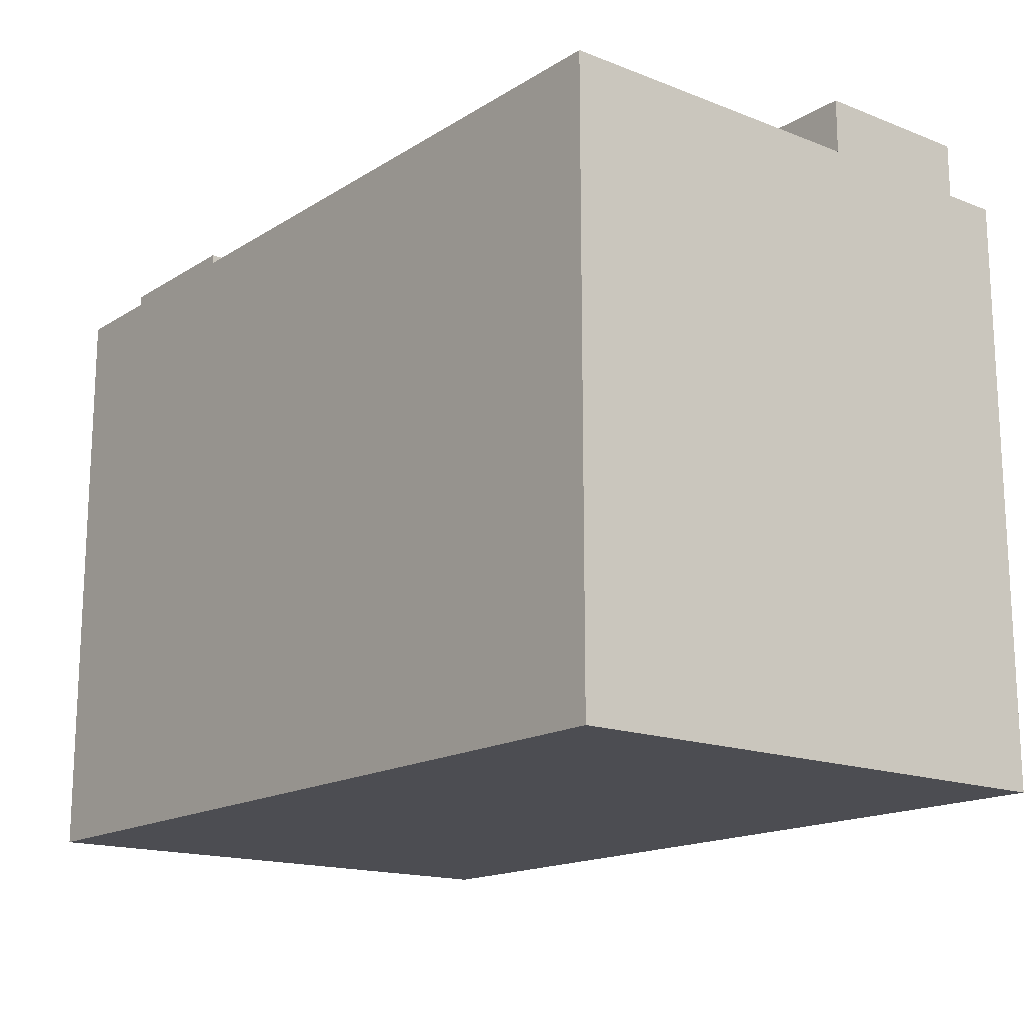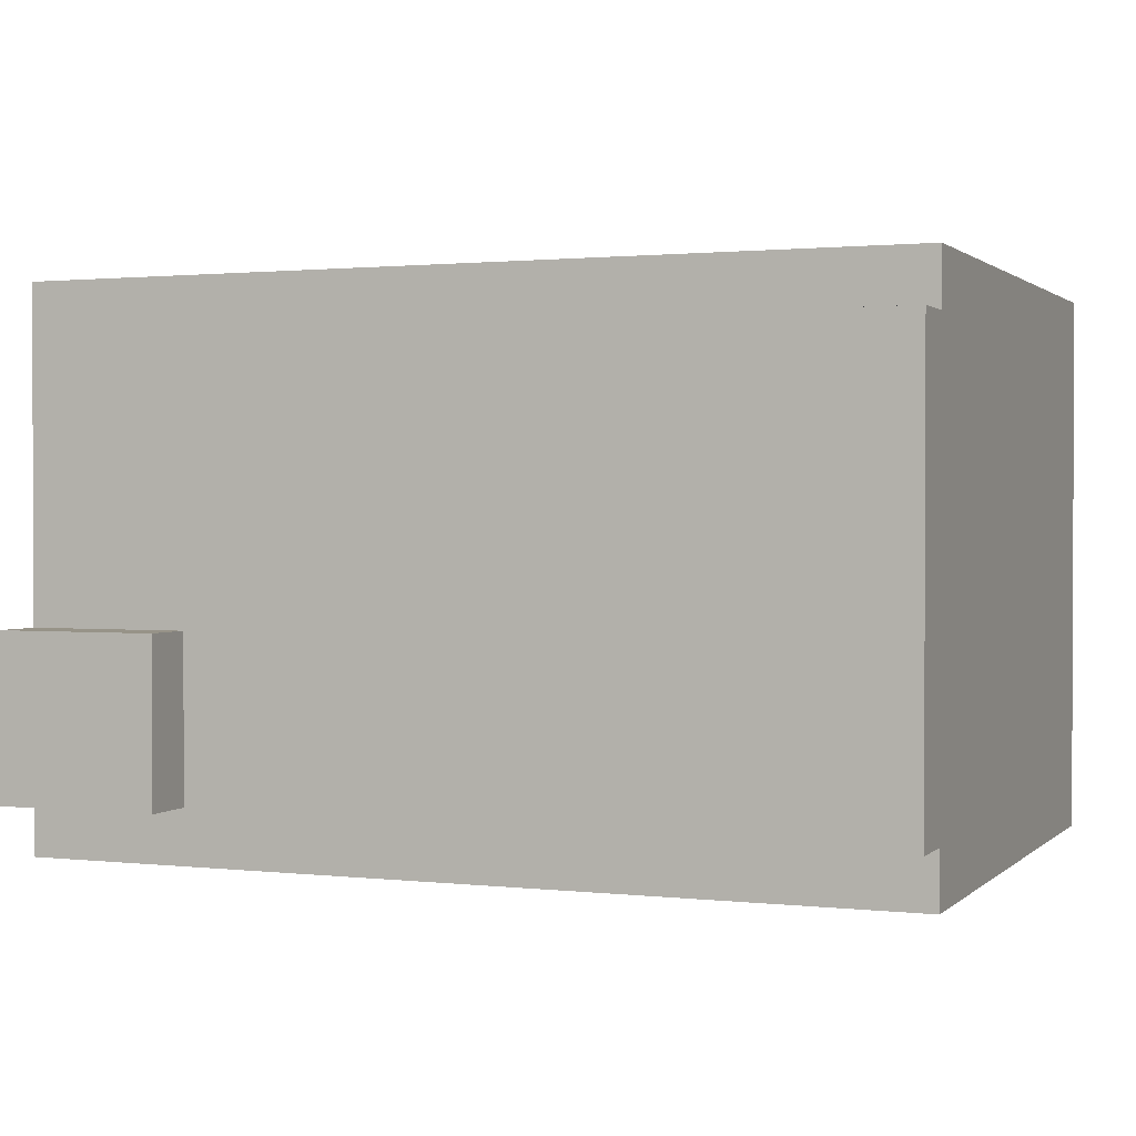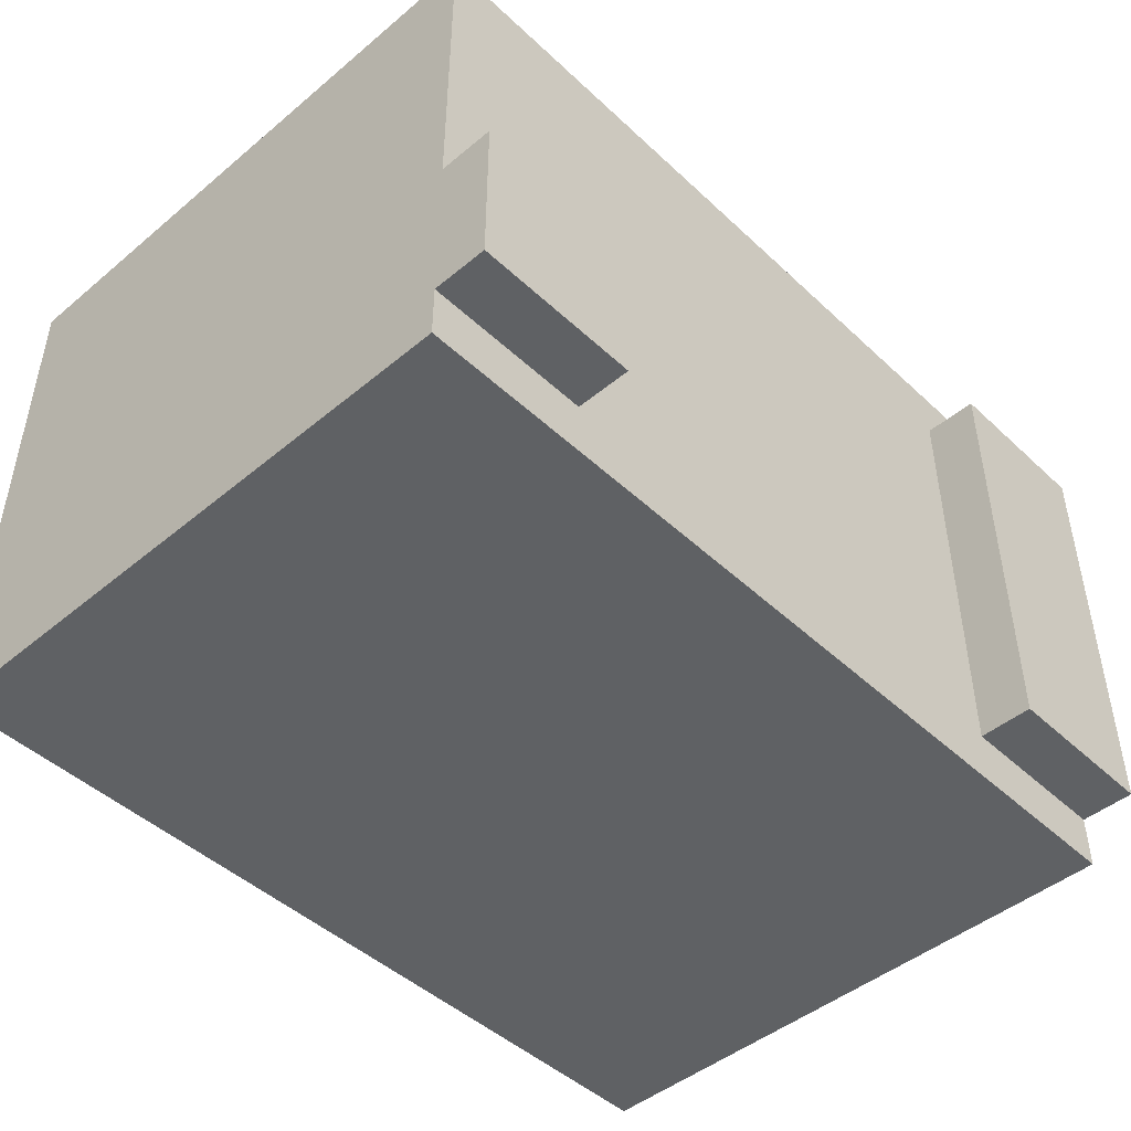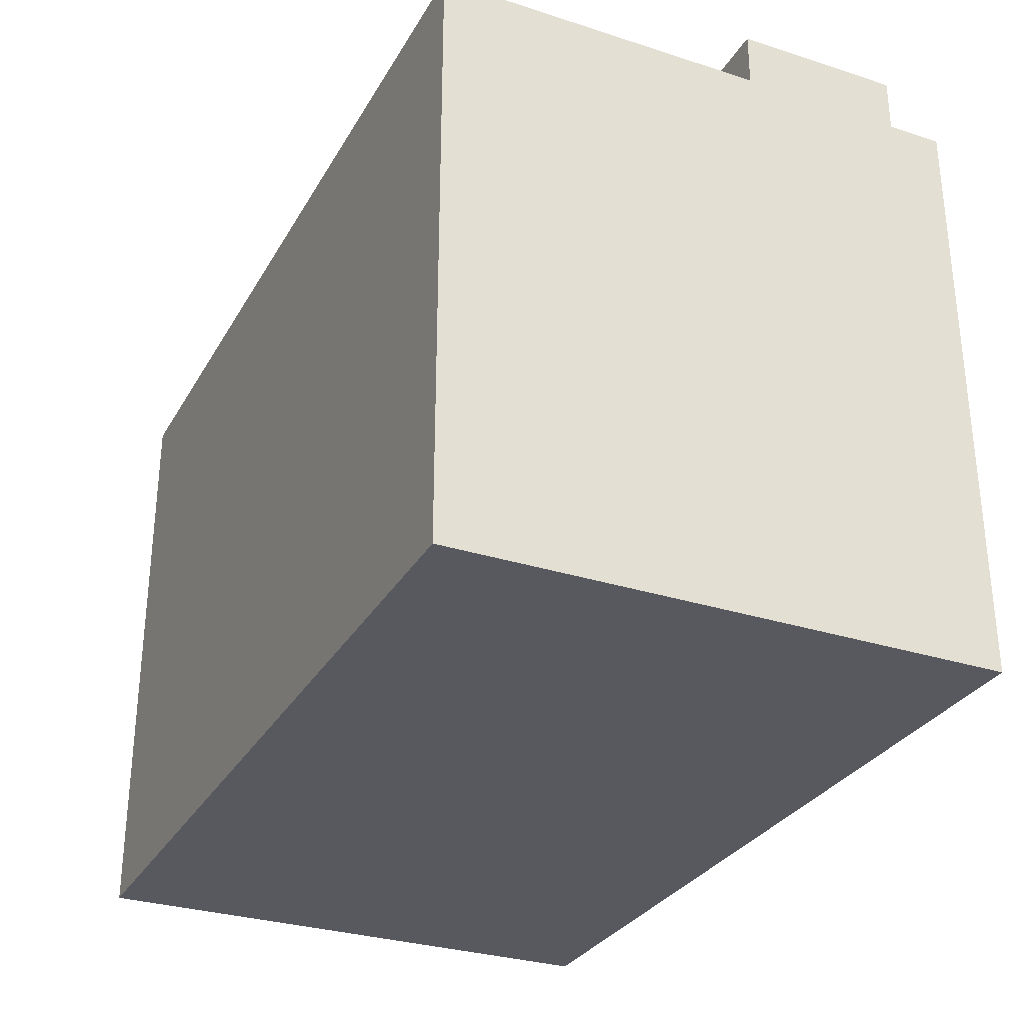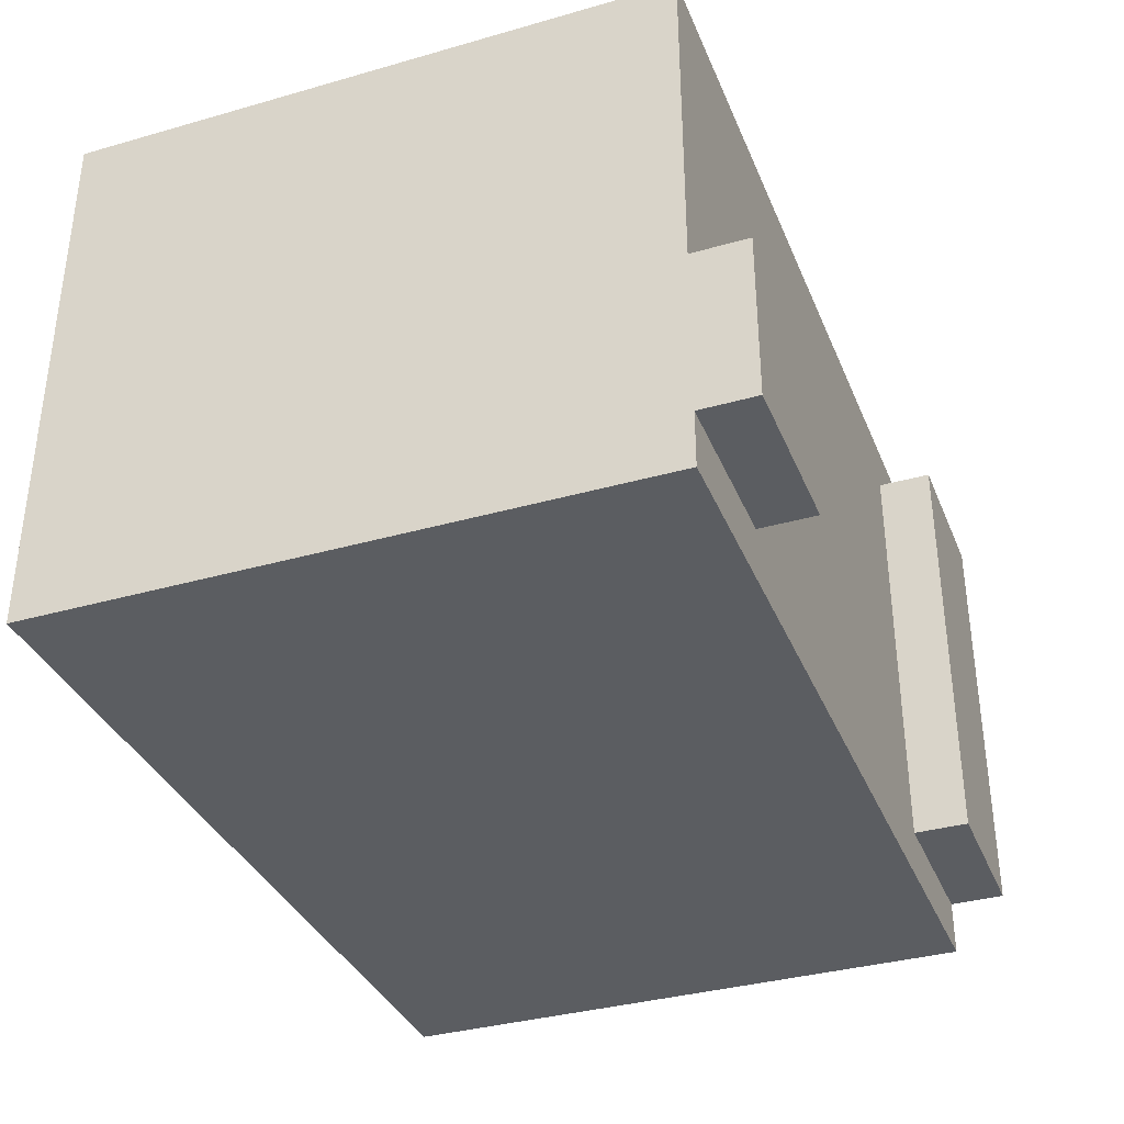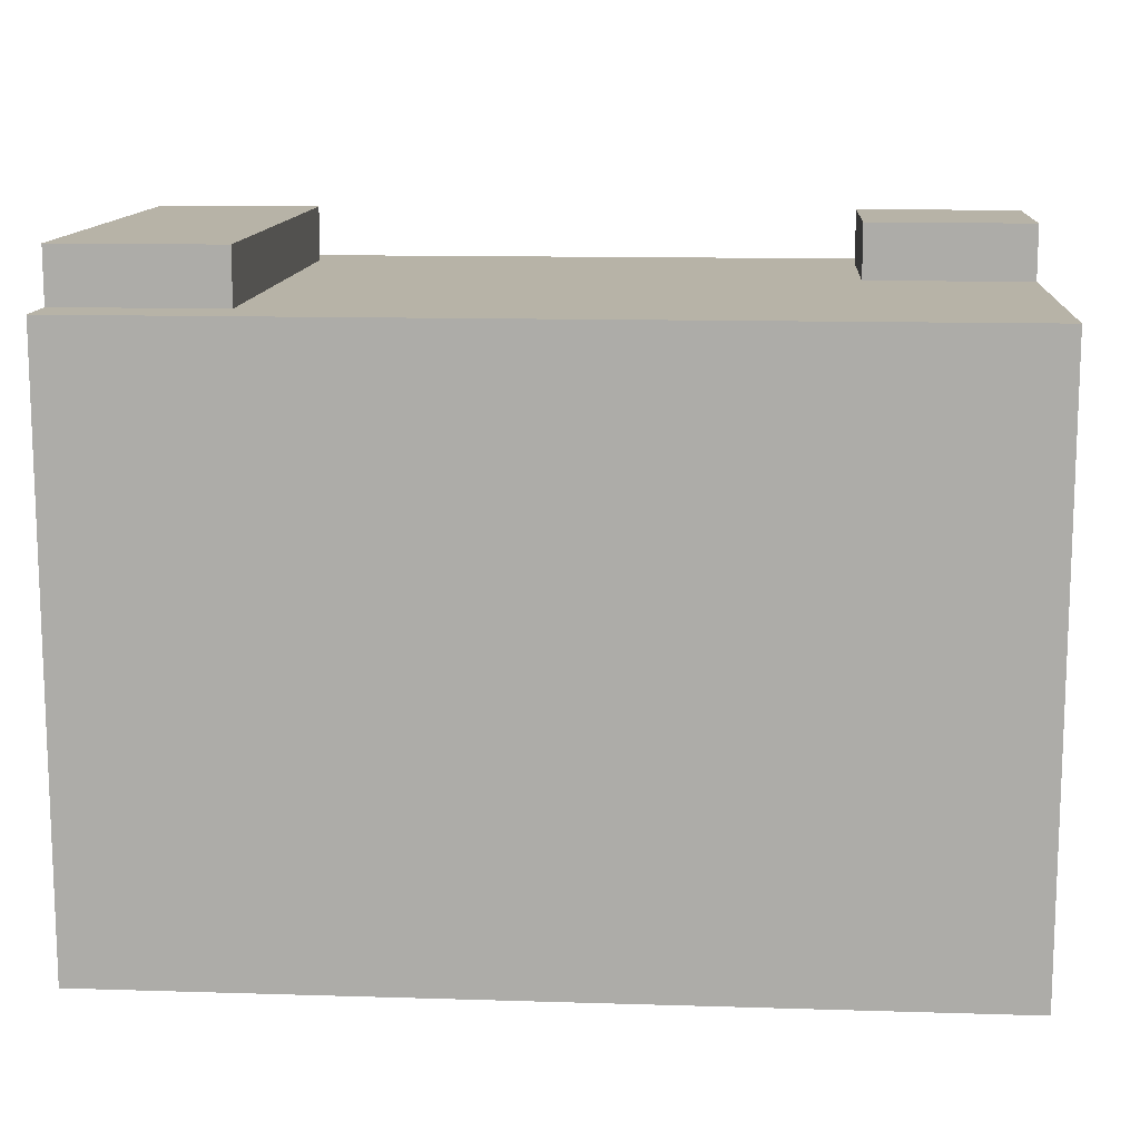
<metadata>
{"format":"obj","ext":"obj","renderer":"f3d","projection":"perspective","resolution":1024,"background":"white","views":[{"elev":-16.3,"azim":51.4,"up":"+Y"},{"elev":1.3,"azim":-158.0,"up":"+Z"},{"elev":-46.4,"azim":133.4,"up":"+Z"},{"elev":-30.3,"azim":65.0,"up":"+Y"},{"elev":-35.6,"azim":110.6,"up":"+Z"},{"elev":12.6,"azim":4.1,"up":"+Y"}]}
</metadata>
<code>
v -8 0 5
v -8 0 -5
v -8 11 5
v -8 11 4
v -8 11 -4
v -8 11 -5
v -8 12 4
v -8 12 -4
v 5 11 -1
v 5 11 -4
v 5 12 -1
v 5 12 -4
v -5 11 4
v -5 11 -4
v -5 12 4
v -5 12 -4
v 8 0 5
v 8 0 -5
v 8 2 1
v 8 2 -2
v 8 4 1
v 8 4 -2
v 8 8 1
v 8 8 -2
v 8 10 1
v 8 10 -2
v 8 11 5
v 8 11 -1
v 8 11 -4
v 8 11 -5
v 8 12 -1
v 8 12 -4
v -8 0 5
v -8 11 5
v -7 2 5
v -7 4 5
v -7 8 5
v -7 10 5
v -5 2 5
v -5 4 5
v -5 8 5
v -5 10 5
v -2 0 5
v -2 4 5
v -2 8 5
v -2 10 5
v 0 1 5
v 0 2 5
v 0 8 5
v 0 10 5
v 1 0 5
v 1 1 5
v 1 2 5
v 1 4 5
v 4 2 5
v 4 4 5
v 4 8 5
v 4 10 5
v 6 2 5
v 6 4 5
v 6 8 5
v 6 10 5
v 8 0 5
v 8 11 5
v -8 11 4
v -8 12 4
v -5 11 4
v -5 12 4
v 5 11 -1
v 5 12 -1
v 8 11 -1
v 8 12 -1
v -8 11 -4
v -8 12 -4
v -5 11 -4
v -5 12 -4
v 5 11 -4
v 5 12 -4
v 8 11 -4
v 8 12 -4
v -8 0 -5
v -8 11 -5
v 8 0 -5
v 8 11 -5
v -8 0 5
v -2 0 5
v 1 0 5
v 8 0 5
v -2 0 4
v 1 0 4
v -8 0 -5
v 8 0 -5
v -8 11 5
v 8 11 5
v -8 11 4
v -5 11 4
v 5 11 -1
v 8 11 -1
v -8 11 -4
v -5 11 -4
v 5 11 -4
v 8 11 -4
v -8 11 -5
v 8 11 -5
v -8 12 4
v -5 12 4
v 5 12 -1
v 8 12 -1
v -8 12 -4
v -5 12 -4
v 5 12 -4
v 8 12 -4
f 3 2 1
f 4 2 3
f 5 2 4
f 6 2 5
f 7 5 4
f 8 5 7
f 11 10 9
f 12 10 11
f 13 14 15
f 15 14 16
f 17 18 19
f 19 18 20
f 17 19 21
f 19 20 21
f 20 18 22
f 21 20 22
f 17 21 23
f 21 22 23
f 22 18 24
f 23 22 24
f 17 23 25
f 23 24 25
f 24 18 26
f 25 24 26
f 17 25 27
f 25 26 27
f 27 26 28
f 26 18 29
f 28 26 29
f 29 18 30
f 28 29 31
f 31 29 32
f 35 34 33
f 36 34 35
f 37 34 36
f 38 34 37
f 39 35 33
f 39 36 35
f 40 37 36
f 40 36 39
f 41 38 37
f 41 37 40
f 42 34 38
f 42 38 41
f 43 41 40
f 43 40 39
f 43 42 41
f 43 39 33
f 44 42 43
f 45 42 44
f 46 34 42
f 46 42 45
f 47 44 43
f 48 44 47
f 49 45 44
f 49 46 45
f 50 34 46
f 50 46 49
f 51 47 43
f 52 48 47
f 52 47 51
f 53 44 48
f 53 48 52
f 54 49 44
f 54 44 53
f 54 50 49
f 55 52 51
f 55 53 52
f 55 54 53
f 56 50 54
f 56 54 55
f 57 50 56
f 58 34 50
f 58 50 57
f 59 55 51
f 59 56 55
f 60 57 56
f 60 56 59
f 61 58 57
f 61 57 60
f 62 34 58
f 62 58 61
f 63 61 60
f 63 59 51
f 63 62 61
f 63 60 59
f 64 34 62
f 64 62 63
f 67 66 65
f 68 66 67
f 71 70 69
f 72 70 71
f 73 74 75
f 75 74 76
f 77 78 79
f 79 78 80
f 81 82 83
f 83 82 84
f 89 86 85
f 89 87 86
f 90 88 87
f 90 87 89
f 91 89 85
f 91 90 89
f 92 88 90
f 92 90 91
f 93 94 95
f 95 94 96
f 96 94 97
f 97 94 98
f 96 97 100
f 100 97 101
f 99 100 103
f 101 102 103
f 100 101 103
f 103 102 104
f 105 106 109
f 109 106 110
f 107 108 111
f 111 108 112

</code>
